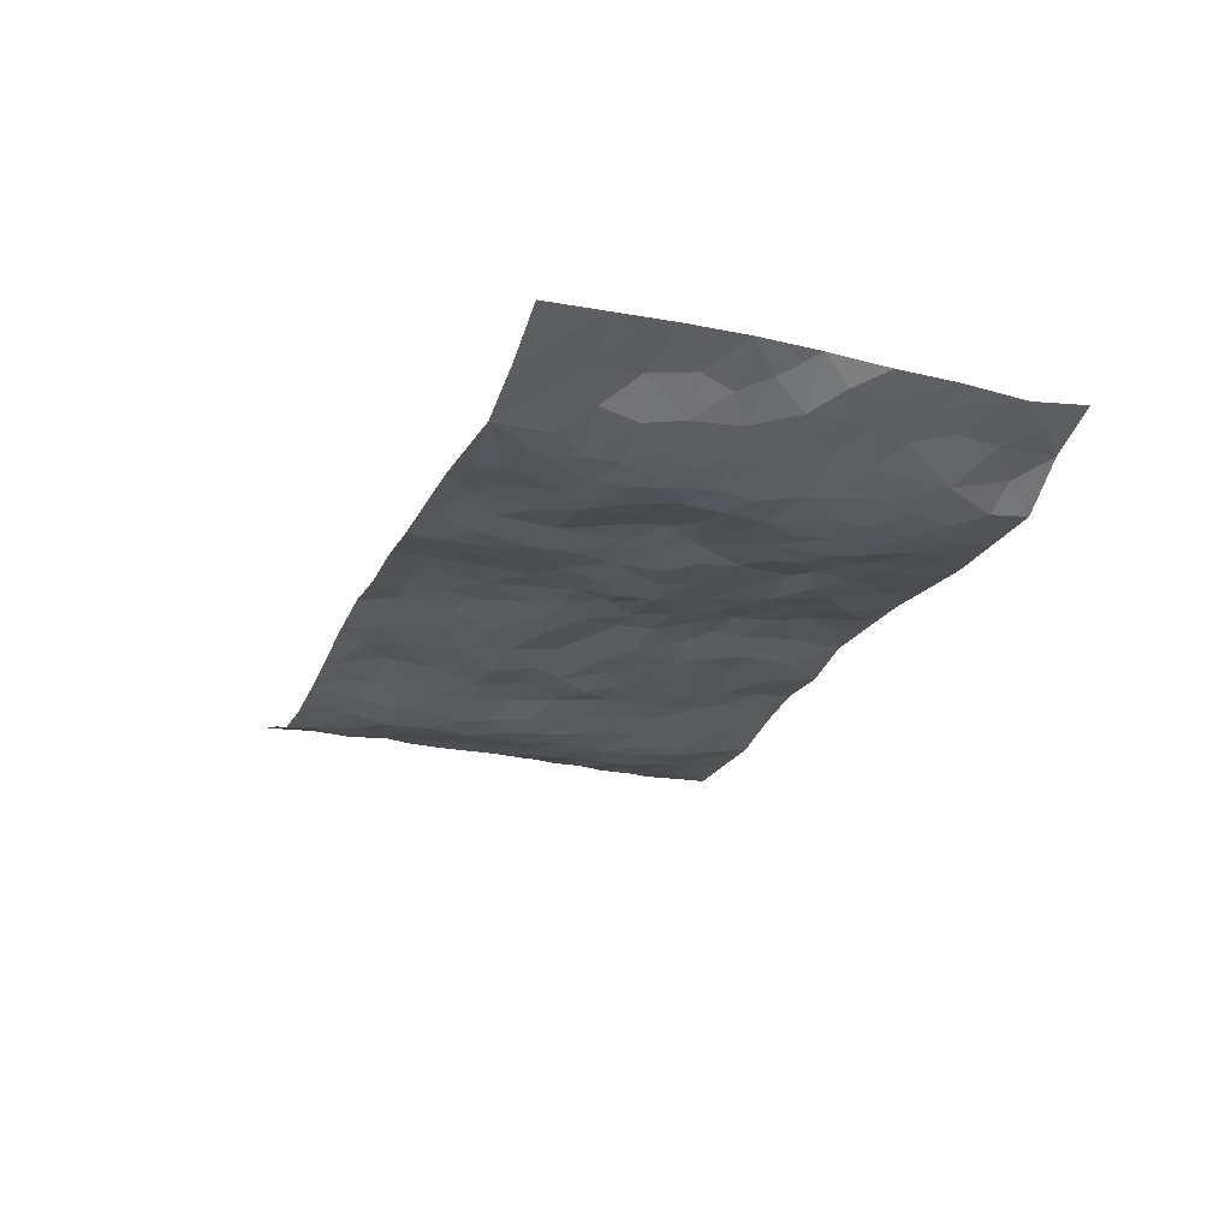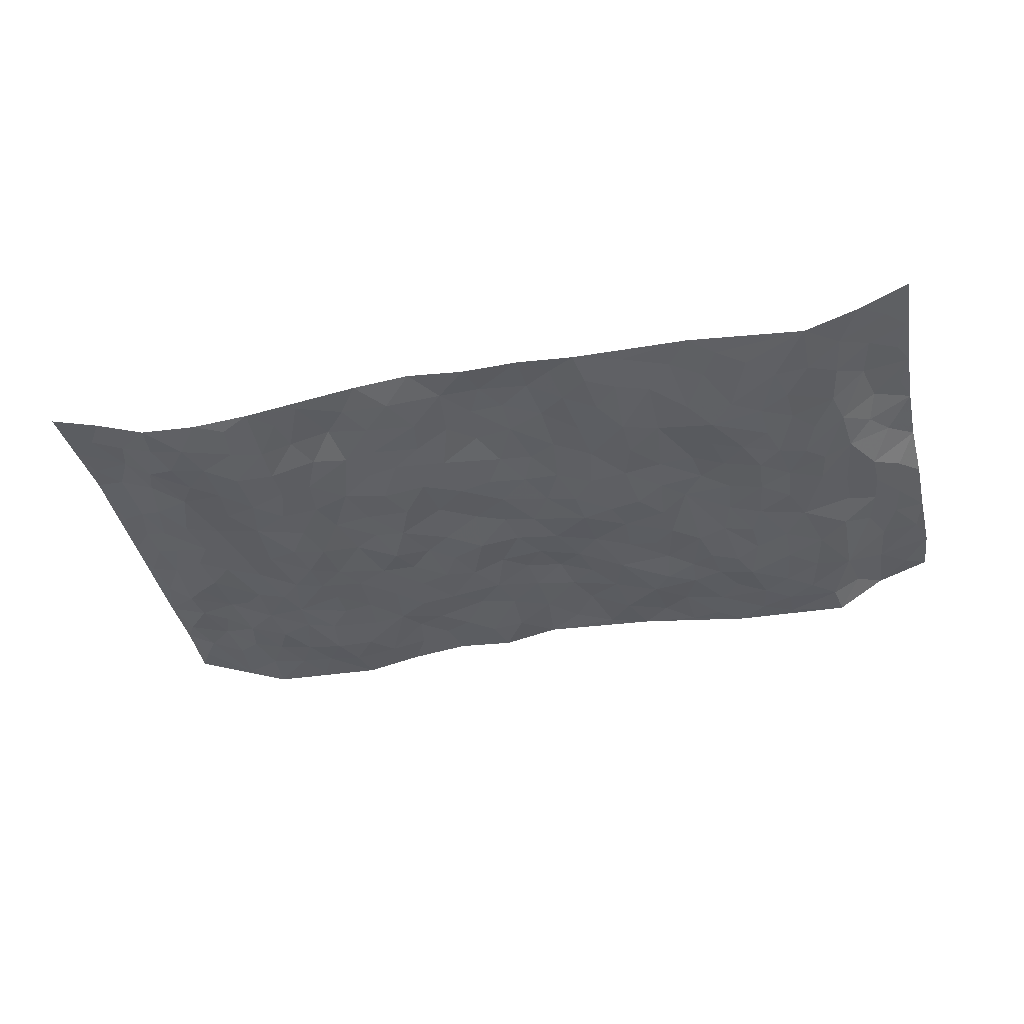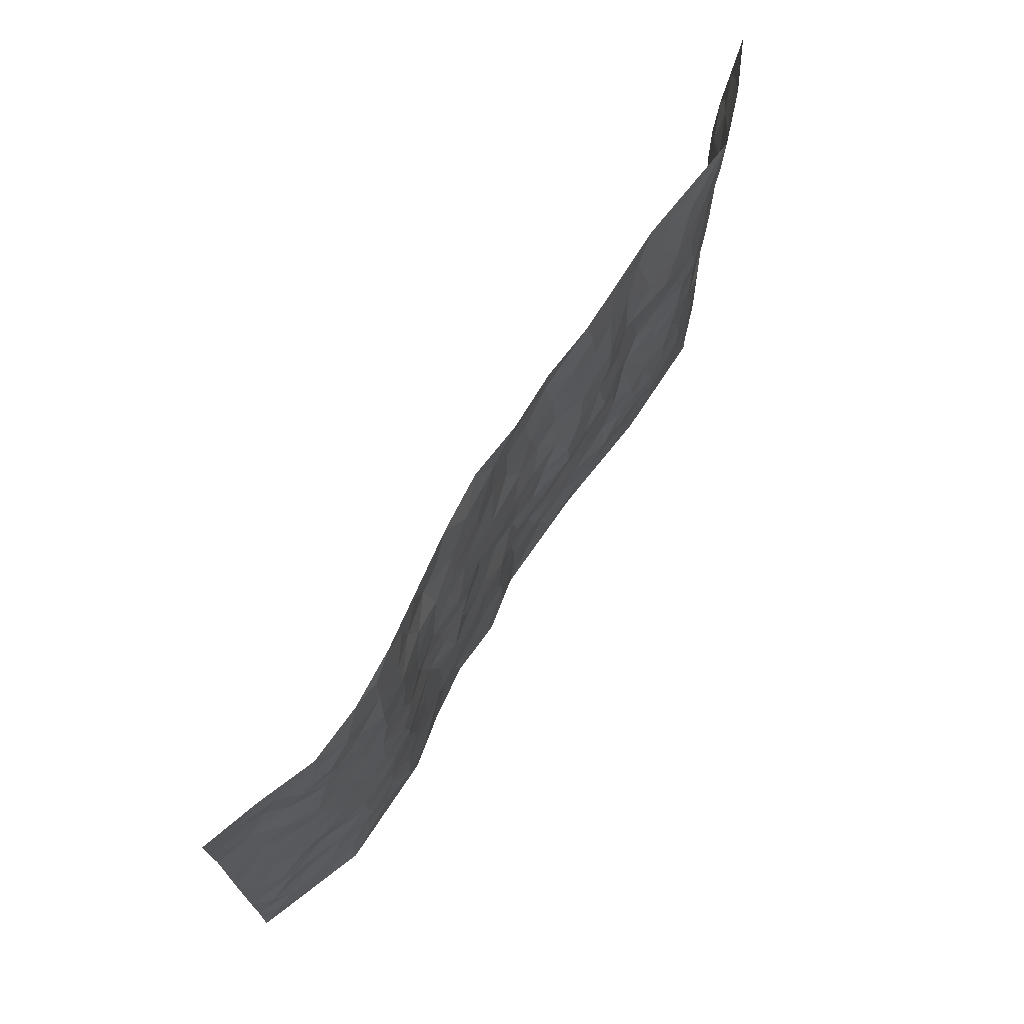
<metadata>
{"format":"obj","ext":"obj","renderer":"f3d","projection":"perspective","resolution":1024,"background":"white","views":[{"elev":-24.3,"azim":-110.7,"up":"+Z"},{"elev":-40.0,"azim":-167.3,"up":"+Z"},{"elev":70.5,"azim":121.6,"up":"+Y"}]}
</metadata>
<code>
v -0.9598 0.004493 0.08648
v -0.9675 0.9955 0.06644
v 0.9665 0.002156 0.07208
v 0.9686 0.9945 0.06774
v -0.7915 0.3919 0.009998
v -0.9552 0.4987 0.08886
v -0.8504 0.3574 0.02789
v 0.0005613 0.006086 0.02807
v -0.9633 0.2513 0.07617
v -0.9105 0.3381 0.05329
v -0.7386 0.0008063 -0.01858
v -0.9663 0.127 0.06593
v -0.7124 0.2917 -0.02497
v -0.8433 0.002817 0.04773
v -0.8333 0.2884 0.02501
v -0.4911 0.001216 -0.01247
v -0.9448 0.1892 0.06482
v -0.293 0.1678 -0.01072
v -0.7753 0.3215 -0.003804
v -0.8519 0.1206 0.03966
v -0.912 0.06411 0.05314
v -0.7883 0.06438 0.01692
v -0.6755 0.1253 -0.03002
v -0.7272 0.07361 -0.02232
v -0.8633 0.2076 0.04024
v -0.8981 0.2705 0.0516
v -0.7708 0.1761 -0.009741
v -0.695 0.2085 -0.02981
v -0.8573 0.488 0.02682
v -0.9615 0.3758 0.07872
v -0.7382 0.9972 -0.02543
v -0.5369 0.2206 -0.03883
v 0.2607 0.1589 0.004232
v -0.9578 0.7475 0.08592
v -0.3683 0.3929 -0.01484
v -0.7811 0.7523 -0.002527
v -0.796 0.8303 0.006134
v -0.5825 0.4418 -0.03495
v -0.601 0.6058 -0.03674
v -0.4916 0.9957 0.003136
v -0.9352 0.6855 0.07959
v -0.6625 0.5621 -0.03265
v -0.3912 0.754 -0.01203
v -0.5096 0.2788 -0.03751
v -0.4603 0.2245 -0.02668
v -0.4964 0.1614 -0.02346
v -0.4507 0.6366 -0.009093
v -0.3685 0.5596 -0.01362
v 0.1661 0.4751 -0.005206
v -0.3335 0.2215 -0.01813
v -0.2107 0.6113 -0.01363
v -0.3769 0.6291 -0.008833
v -0.303 0.05972 0.009516
v -0.6284 0.7104 -0.03633
v -0.3953 0.1942 -0.01916
v -0.8581 0.6171 0.04286
v -0.0379 0.3502 0.01387
v 0.0583 0.342 0.01066
v 0.2987 0.4515 -0.02119
v -0.09664 0.5516 0.004835
v -0.1649 0.5565 -0.01451
v 0.09182 0.63 -0.002762
v -0.6339 0.3448 -0.03415
v -0.747 0.5733 -0.0108
v -0.9345 0.808 0.0691
v -0.5611 0.1278 -0.02947
v -0.3681 0.01319 0.00105
v -0.7907 0.4658 0.007558
v -0.6191 0.1707 -0.03406
v -0.6164 0.01735 -0.01783
v -0.2451 0.004423 0.0157
v -0.6175 0.08673 -0.02775
v -0.5482 0.05215 -0.0208
v -0.4321 0.03735 -0.009378
v -0.4521 0.1037 -0.01446
v -0.8732 0.685 0.05691
v -0.9555 0.8715 0.07267
v -0.7351 0.5086 -0.01229
v 0.0005241 0.996 0.01589
v -0.798 0.6747 0.008893
v -0.5625 0.3138 -0.03545
v -0.5138 0.4606 -0.02485
v 0.005687 0.5713 0.003823
v -0.0501 0.4834 0.006029
v 0.003257 0.421 0.00743
v -0.1251 0.1313 0.0241
v -0.5702 0.6702 -0.03216
v -0.8982 0.5613 0.05926
v -0.7329 0.6907 -0.0203
v -0.4489 0.2963 -0.0299
v -0.6326 0.2659 -0.03741
v -0.5023 0.6884 -0.02399
v -0.173 0.4854 -0.01522
v -0.2631 0.4365 -0.01072
v -0.6487 0.6489 -0.03828
v -0.01089 0.1209 0.02476
v -0.417 0.5098 -0.007744
v -0.3444 0.2878 -0.005779
v -0.2412 0.5041 -0.01554
v -0.1807 0.3831 0.0004481
v -0.9551 0.6231 0.0907
v -0.7063 0.6224 -0.02741
v -0.8079 0.5791 0.01174
v -0.3631 0.1111 -0.003707
v -0.5231 0.5329 -0.02141
v -0.6836 0.4052 -0.02727
v -0.1298 0.3259 0.008208
v -0.1492 0.2516 0.01103
v -0.5198 0.6117 -0.01937
v 0.1088 0.7287 0.003235
v -0.003384 0.2182 0.02043
v -0.07301 0.2761 0.02453
v 0.005642 0.2913 0.02238
v -0.4297 0.3634 -0.02649
v -0.1969 0.1862 0.008062
v -0.6553 0.4874 -0.03615
v -0.5571 0.3803 -0.03586
v -0.4927 0.3908 -0.02847
v -0.309 0.5243 -0.02165
v -0.2594 0.3509 -0.004735
v -0.3569 0.4669 -0.01795
v -0.2261 0.2722 -0.002441
v -0.09082 0.4123 0.002226
v -0.5953 0.5313 -0.03695
v -0.09224 0.2011 0.0203
v -0.213 0.0956 0.005029
v -0.3995 0.2579 -0.01867
v -0.9152 0.4376 0.05337
v -0.86 0.4203 0.02807
v 0.09191 0.4244 -0.005387
v 0.2089 0.2393 -0.001412
v 0.08287 0.5176 0.01057
v 0.01922 0.4887 0.01231
v 0.1666 0.3944 -0.005403
v 0.7887 0.4963 0.007128
v 0.2213 0.435 -0.004142
v 0.2673 0.3144 -0.007152
v 0.1612 0.5677 0.004921
v 0.1236 0.9964 0.02901
v -0.2941 0.6197 -0.01241
v 0.4272 0.8792 -0.008435
v 0.4923 0.9977 -0.01659
v -0.2146 0.781 -0.001437
v -0.05856 0.8625 0.02661
v -0.3228 0.3484 -0.0092
v -0.4618 0.5656 -0.006181
v -0.07409 0.05646 0.02855
v -0.1579 0.0254 0.01993
v 0.121 0.004894 0.005625
v 0.01393 0.8582 0.02651
v -0.01692 0.6989 0.01593
v 0.4228 0.1968 -0.01799
v 0.3428 0.2899 -0.008418
v 0.592 0.5259 -0.0376
v 0.5249 0.5465 -0.04369
v 0.4547 0.1353 -0.03046
v 0.5236 0.2274 -0.03459
v 0.4158 0.3617 -0.01775
v 0.02206 0.6406 0.003246
v -0.06012 0.6273 0.006786
v -0.1477 0.7291 0.009291
v -0.08773 0.6921 0.01606
v -0.06045 0.7899 0.01927
v -0.1372 0.6329 0.0002192
v 0.02149 0.773 0.02329
v 0.2472 0.9971 0.01803
v -0.01861 0.9248 0.0263
v -0.2687 0.8465 -0.007776
v -0.1986 0.88 0.004031
v -0.3157 0.7813 -0.01865
v -0.2445 0.9984 0.004239
v -0.2288 0.6962 -0.007446
v -0.3188 0.7001 -0.01772
v -0.1407 0.8287 0.01592
v -0.122 0.9969 0.01692
v 0.2188 0.7454 -0.002699
v 0.1741 0.6669 -0.00523
v 0.3283 0.595 -0.009557
v 0.2622 0.5232 -0.0137
v 0.267 0.6658 -0.01574
v 0.4257 0.744 -0.02185
v 0.3574 0.6827 -0.01308
v 0.2873 0.7326 -0.005978
v 0.06901 0.927 0.02232
v 0.0798 0.8216 0.0188
v 0.1463 0.857 0.009071
v 0.2523 0.8726 0.004059
v 0.3237 0.7926 -0.002425
v 0.2322 0.5955 -0.01251
v -0.8719 0.8659 0.03908
v -0.6838 0.8158 -0.02932
v -0.8544 0.774 0.04582
v -0.8552 0.9959 0.01516
v -0.9129 0.9371 0.04667
v -0.8087 0.9196 0.004464
v -0.7358 0.8839 -0.02295
v -0.6073 0.9288 -0.02455
v -0.6644 0.8852 -0.03003
v -0.6887 0.7453 -0.02781
v -0.5613 0.814 -0.03049
v -0.6231 0.7807 -0.03281
v -0.513 0.8993 -0.01159
v -0.3919 0.8775 -0.008094
v -0.5475 0.9584 -0.009412
v -0.4657 0.8157 -0.02069
v -0.4442 0.9339 0.00191
v -0.346 0.9717 0.001808
v -0.5118 0.7606 -0.03384
v -0.3203 0.9013 -0.008302
v -0.2578 0.9308 -0.004969
v 0.1573 0.784 0.007461
v 0.2561 0.8036 -0.0008194
v 0.1894 0.9328 0.01041
v 0.3953 0.8114 -0.009336
v 0.3406 0.8791 0.01194
v 0.3838 0.9815 -0.001651
v 0.2911 0.9364 0.01058
v 0.4441 0.9473 -0.01037
v 0.3828 0.4934 -0.01208
v 0.3275 0.5289 -0.01254
v 0.4839 0.6039 -0.03758
v 0.4337 0.6643 -0.02407
v 0.4087 0.5879 -0.01396
v 0.3544 0.1907 -0.004856
v 0.4825 0.3344 -0.02806
v 0.4591 0.5221 -0.03538
v 0.3487 0.3885 -0.009809
v -0.125 0.9134 0.02513
v -0.1841 0.9571 0.01485
v 0.3217 0.1345 0.006062
v 0.612 0.01489 -0.01964
v 0.2016 0.3347 -0.006756
v 0.2727 0.3859 -0.007946
v 0.5852 0.2475 -0.0348
v 0.7369 0.9968 -0.01577
v 0.9643 0.2508 0.07684
v 0.4923 0.8124 -0.0354
v 0.7188 0.4867 -0.01731
v 0.489 0.7469 -0.0349
v 0.9627 0.5001 0.07988
v 0.6707 0.294 -0.02569
v 0.5094 0.4676 -0.04126
v 0.7726 0.3108 0.01359
v 0.5623 0.4152 -0.03761
v 0.4884 0.002136 -0.0226
v 0.08905 0.2545 0.002993
v 0.5043 0.07686 -0.03194
v 0.1347 0.3208 -0.0007211
v 0.4183 0.2668 -0.01347
v 0.8671 0.2651 0.03521
v 0.6421 0.4616 -0.02729
v 0.5777 0.08258 -0.02626
v 0.4507 0.4258 -0.02437
v 0.609 0.3716 -0.03521
v 0.2875 0.2333 -0.006133
v 0.4794 0.2714 -0.02572
v 0.2645 0.08045 0.0133
v 0.3674 0.002993 0.001146
v 0.2442 0.003997 0.0153
v 0.2009 0.1166 0.005086
v 0.06708 0.1725 0.008517
v 0.1447 0.1921 0.008449
v 0.6132 0.1476 -0.0304
v 0.7757 0.4223 8.498e-05
v 0.7466 0.221 -0.001706
v 0.6511 0.08095 -0.0215
v 0.6707 0.3846 -0.02747
v 0.7171 0.3391 -0.01051
v 0.879 0.3262 0.03828
v 0.7455 0.5668 -0.01107
v 0.6921 0.1457 -0.01581
v 0.7617 0.1503 0.001829
v 0.8345 0.3673 0.02551
v 0.9306 0.3497 0.0619
v 0.8764 0.4382 0.04502
v 0.5837 0.3127 -0.03459
v 0.8165 0.1066 0.01856
v 0.3327 0.0647 0.004014
v 0.4108 0.0696 -0.01285
v 0.06943 0.08083 0.006659
v 0.1416 0.07499 0.003185
v 0.9605 0.7482 0.08169
v 0.7321 0.07952 -0.009665
v 0.6573 0.2156 -0.03007
v 0.9471 0.4247 0.07108
v 0.8958 0.5088 0.05301
v 0.8041 0.2504 0.0168
v 0.533 0.1481 -0.0404
v 0.7354 0.002034 -0.01466
v 0.5035 0.3937 -0.03537
v 0.9312 0.06433 0.05525
v 0.9636 0.1265 0.07741
v 0.8334 0.1806 0.03135
v 0.8916 0.1251 0.0417
v 0.8254 0.009673 0.01907
v 0.9286 0.1887 0.05515
v 0.6663 0.555 -0.02298
v 0.6917 0.632 -0.01602
v 0.5868 0.6355 -0.03935
v 0.8218 0.6908 0.01782
v 0.6332 0.7711 -0.03336
v 0.9419 0.6241 0.0724
v 0.7671 0.6412 -0.004235
v 0.8464 0.5945 0.03443
v 0.7331 0.7431 -0.009679
v 0.839 0.5299 0.02954
v 0.9031 0.5734 0.05858
v 0.8805 0.6588 0.04897
v 0.6413 0.6918 -0.02877
v 0.5672 0.7236 -0.0419
v 0.5107 0.6744 -0.03934
v 0.8439 0.8509 0.03769
v 0.7159 0.8698 -0.02519
v 0.8061 0.7759 0.02009
v 0.8852 0.7767 0.05207
v 0.7808 0.8428 -0.0006817
v 0.9618 0.8714 0.07371
v 0.6959 0.8016 -0.02175
v 0.9401 0.8094 0.06901
v 0.7438 0.93 -0.01288
v 0.8519 0.9964 0.02903
v 0.615 0.9973 -0.02462
v 0.8181 0.9239 0.01652
v 0.8983 0.9254 0.04987
v 0.6654 0.9339 -0.03382
v 0.5591 0.9015 -0.0335
v 0.4932 0.8816 -0.02896
v 0.5531 0.9694 -0.02662
v 0.5718 0.8223 -0.0437
v 0.6391 0.8602 -0.03298
f 29 6 128
f 12 21 20
f 26 10 9
f 55 45 46
f 27 19 15
f 26 9 17
f 101 6 88
f 12 1 21
f 7 15 19
f 125 86 96
f 84 123 85
f 129 29 128
f 25 27 15
f 12 20 17
f 73 75 66
f 22 14 11
f 26 17 25
f 9 12 17
f 25 15 26
f 5 129 7
f 52 146 48
f 55 18 50
f 7 19 5
f 20 27 25
f 124 82 105
f 41 76 34
f 20 14 22
f 14 20 21
f 14 21 1
f 24 22 11
f 24 27 22
f 72 66 69
f 69 32 91
f 70 24 11
f 24 23 27
f 17 20 25
f 27 20 22
f 10 15 7
f 10 26 15
f 23 28 27
f 27 13 19
f 28 23 69
f 13 27 28
f 119 121 94
f 10 7 129
f 6 30 128
f 9 10 30
f 36 192 80
f 80 102 89
f 118 81 44
f 64 103 78
f 115 126 86
f 45 32 46
f 91 63 13
f 129 68 29
f 95 87 54
f 95 54 199
f 202 40 204
f 82 97 105
f 29 88 6
f 18 55 104
f 148 126 71
f 38 82 124
f 50 18 122
f 117 82 38
f 5 19 106
f 82 117 118
f 80 64 102
f 127 45 55
f 194 77 190
f 98 35 114
f 39 124 105
f 127 50 98
f 106 19 13
f 66 75 46
f 39 95 42
f 63 117 38
f 95 89 102
f 101 56 76
f 51 140 99
f 18 53 126
f 62 83 132
f 45 127 90
f 112 113 57
f 103 29 68
f 130 85 58
f 109 39 105
f 35 94 121
f 113 246 58
f 151 165 163
f 120 100 94
f 114 127 98
f 192 190 65
f 95 39 87
f 36 191 37
f 67 104 74
f 56 101 88
f 13 63 106
f 192 34 76
f 268 241 243
f 108 115 125
f 93 84 60
f 133 84 85
f 156 288 157
f 101 76 41
f 80 103 64
f 105 97 146
f 99 61 51
f 92 109 47
f 125 96 111
f 158 227 153
f 75 104 55
f 69 66 32
f 81 91 32
f 106 78 68
f 42 64 78
f 77 34 65
f 24 70 72
f 75 73 16
f 16 71 67
f 2 34 77
f 13 28 91
f 103 56 88
f 56 80 76
f 72 69 23
f 11 16 70
f 16 73 70
f 16 67 74
f 115 18 126
f 24 72 23
f 73 72 70
f 16 74 75
f 72 73 66
f 32 45 44
f 84 83 60
f 66 46 32
f 78 106 116
f 117 63 81
f 67 53 104
f 103 68 78
f 69 91 28
f 36 80 89
f 106 38 116
f 106 68 5
f 81 118 117
f 62 132 138
f 32 44 81
f 53 67 71
f 57 58 85
f 123 100 107
f 93 60 61
f 33 230 224
f 8 96 147
f 132 133 130
f 140 48 119
f 93 100 123
f 122 98 50
f 164 60 160
f 53 71 126
f 125 112 108
f 193 194 195
f 75 55 46
f 63 91 81
f 56 103 80
f 196 198 31
f 18 104 53
f 121 48 97
f 38 106 63
f 118 97 82
f 97 35 121
f 51 172 140
f 130 134 49
f 87 39 109
f 288 252 263
f 97 114 35
f 47 43 92
f 57 113 58
f 248 130 58
f 34 101 41
f 114 90 127
f 116 124 42
f 145 94 35
f 118 114 97
f 167 79 175
f 98 145 35
f 85 123 57
f 43 47 52
f 199 36 89
f 42 78 116
f 159 83 62
f 88 29 103
f 74 104 75
f 118 44 90
f 173 140 172
f 42 95 102
f 190 192 37
f 65 190 77
f 89 95 199
f 125 111 112
f 92 87 109
f 18 115 122
f 177 180 176
f 112 57 107
f 109 105 146
f 93 94 100
f 285 286 275
f 96 86 147
f 137 232 131
f 57 123 107
f 87 92 208
f 49 134 136
f 132 130 49
f 161 164 162
f 50 127 55
f 122 108 107
f 122 107 100
f 48 140 52
f 118 90 114
f 99 119 94
f 123 84 93
f 36 37 192
f 48 121 119
f 120 122 100
f 39 42 124
f 38 124 116
f 248 58 246
f 44 45 90
f 98 122 120
f 146 52 47
f 94 93 99
f 168 209 170
f 212 183 188
f 202 197 200
f 42 102 64
f 107 108 112
f 99 93 61
f 8 280 96
f 112 111 113
f 125 115 86
f 115 108 122
f 128 30 10
f 5 68 129
f 10 129 128
f 132 49 138
f 83 84 133
f 130 133 85
f 83 133 132
f 248 134 130
f 156 152 224
f 151 110 165
f 212 186 211
f 153 224 249
f 254 251 244
f 246 261 262
f 225 158 249
f 49 136 179
f 185 184 150
f 214 188 181
f 181 188 182
f 161 163 174
f 143 170 172
f 110 211 185
f 184 79 167
f 174 228 169
f 62 110 159
f 163 150 144
f 210 169 229
f 170 143 168
f 176 211 110
f 98 120 145
f 94 145 120
f 48 146 97
f 109 146 47
f 148 86 126
f 147 86 148
f 71 8 148
f 8 147 148
f 244 276 254
f 232 136 134
f 174 143 161
f 60 83 160
f 163 162 151
f 159 160 83
f 261 281 262
f 259 281 149
f 219 220 59
f 246 113 111
f 33 255 131
f 157 256 152
f 137 255 153
f 230 278 279
f 262 260 33
f 154 155 242
f 131 255 137
f 248 131 232
f 281 280 149
f 259 258 278
f 220 179 59
f 159 151 160
f 162 160 151
f 164 61 60
f 228 174 144
f 144 174 163
f 159 110 151
f 161 172 164
f 186 184 185
f 161 162 163
f 61 164 51
f 160 162 164
f 187 217 213
f 150 163 165
f 205 202 200
f 79 184 139
f 170 43 173
f 174 169 143
f 161 143 172
f 167 144 150
f 176 180 183
f 172 170 173
f 223 226 221
f 185 150 165
f 99 140 119
f 207 206 203
f 172 51 164
f 43 52 173
f 173 52 140
f 167 175 228
f 228 229 169
f 210 168 169
f 177 110 62
f 189 138 179
f 62 138 177
f 136 232 233
f 181 182 222
f 150 184 167
f 178 180 189
f 49 179 138
f 177 138 189
f 180 178 182
f 178 179 220
f 307 308 304
f 222 223 221
f 215 187 188
f 176 183 212
f 187 213 186
f 214 215 188
f 185 211 186
f 237 181 239
f 182 188 183
f 110 185 165
f 216 215 141
f 211 176 212
f 182 183 180
f 176 110 177
f 213 184 186
f 178 189 179
f 177 189 180
f 195 190 37
f 197 198 200
f 195 194 190
f 34 192 65
f 80 192 76
f 37 196 195
f 194 2 77
f 193 2 194
f 196 37 191
f 31 193 195
f 198 196 191
f 31 195 196
f 199 201 191
f 197 204 31
f 198 191 201
f 31 198 197
f 201 199 54
f 36 199 191
f 54 208 201
f 208 43 205
f 208 54 87
f 198 201 200
f 206 205 203
f 43 170 203
f 210 207 209
f 40 202 206
f 31 204 40
f 197 202 204
f 208 205 200
f 43 203 205
f 205 206 202
f 203 209 207
f 171 40 207
f 40 206 207
f 208 200 201
f 43 208 92
f 170 209 203
f 168 143 169
f 207 210 171
f 168 210 209
f 188 187 212
f 212 187 186
f 166 139 213
f 184 213 139
f 237 214 181
f 215 214 141
f 216 141 218
f 213 217 166
f 142 166 216
f 217 216 166
f 187 215 217
f 216 217 215
f 237 141 214
f 142 216 218
f 223 222 182
f 179 136 59
f 223 220 219
f 267 238 251
f 237 327 141
f 223 182 178
f 158 290 253
f 220 223 178
f 59 233 227
f 233 59 136
f 248 246 131
f 153 249 158
f 251 254 267
f 223 219 226
f 111 261 246
f 297 251 238
f 276 256 157
f 167 228 144
f 229 228 175
f 175 171 229
f 229 171 210
f 260 257 33
f 265 271 272
f 266 289 283
f 269 243 250
f 249 224 152
f 266 283 271
f 227 233 137
f 253 227 158
f 325 313 320
f 135 264 275
f 310 329 239
f 270 298 297
f 249 256 225
f 275 273 269
f 311 222 221
f 155 154 299
f 234 276 157
f 310 311 299
f 222 239 181
f 221 226 155
f 266 263 252
f 242 290 244
f 264 273 275
f 273 264 243
f 242 244 154
f 276 290 225
f 288 234 157
f 240 282 302
f 275 286 306
f 225 290 158
f 234 263 284
f 241 254 276
f 233 232 137
f 137 153 227
f 264 135 238
f 244 251 154
f 260 259 257
f 227 253 219
f 33 224 255
f 154 297 299
f 240 302 307
f 297 154 251
f 264 268 243
f 253 226 219
f 271 284 263
f 277 294 293
f 290 242 253
f 241 234 284
f 59 227 219
f 242 155 226
f 252 245 231
f 157 152 156
f 257 230 33
f 152 256 249
f 278 230 257
f 262 33 131
f 224 153 255
f 259 278 257
f 134 248 232
f 230 279 224
f 96 261 111
f 261 96 280
f 280 281 261
f 246 262 131
f 252 247 245
f 268 267 241
f 283 277 272
f 288 247 252
f 275 274 285
f 295 291 294
f 267 268 264
f 263 234 288
f 309 310 299
f 290 276 244
f 283 272 271
f 267 254 241
f 265 243 241
f 236 240 285
f 297 238 270
f 303 305 298
f 241 276 234
f 221 155 299
f 272 277 293
f 250 243 287
f 286 285 240
f 284 271 265
f 271 263 266
f 295 3 291
f 225 256 276
f 241 284 265
f 289 266 231
f 3 292 291
f 321 235 323
f 293 294 296
f 279 278 258
f 245 279 258
f 279 156 224
f 260 281 259
f 280 8 149
f 262 281 260
f 231 266 252
f 267 264 238
f 306 304 270
f 283 289 295
f 243 269 273
f 236 269 250
f 294 292 296
f 274 236 285
f 269 274 275
f 250 287 293
f 245 289 231
f 236 274 269
f 156 279 247
f 242 226 253
f 247 279 245
f 243 265 287
f 288 156 247
f 265 272 293
f 296 292 236
f 293 287 265
f 295 294 277
f 277 283 295
f 236 250 296
f 289 3 295
f 292 294 291
f 293 296 250
f 300 304 308
f 325 320 235
f 329 330 326
f 270 304 303
f 270 303 298
f 309 305 301
f 135 306 270
f 299 297 298
f 298 309 299
f 238 135 270
f 300 314 305
f 303 300 305
f 304 306 307
f 300 303 304
f 282 319 315
f 322 325 235
f 275 306 135
f 307 306 286
f 240 307 286
f 308 307 302
f 302 282 308
f 308 282 315
f 305 309 298
f 310 309 301
f 310 301 329
f 310 239 311
f 222 311 239
f 299 311 221
f 319 312 315
f 312 323 316
f 301 305 318
f 305 314 316
f 300 308 315
f 316 314 312
f 312 314 315
f 315 314 300
f 323 312 324
f 316 313 318
f 282 4 317
f 330 313 325
f 4 321 324
f 235 320 323
f 282 317 319
f 312 319 317
f 326 325 322
f 316 320 313
f 316 318 305
f 142 218 327
f 327 218 141
f 316 323 320
f 324 312 317
f 4 324 317
f 321 323 324
f 318 313 330
f 328 326 322
f 326 327 329
f 329 327 237
f 326 328 327
f 322 142 328
f 327 328 142
f 329 237 239
f 301 318 330
f 326 330 325
f 330 329 301

</code>
